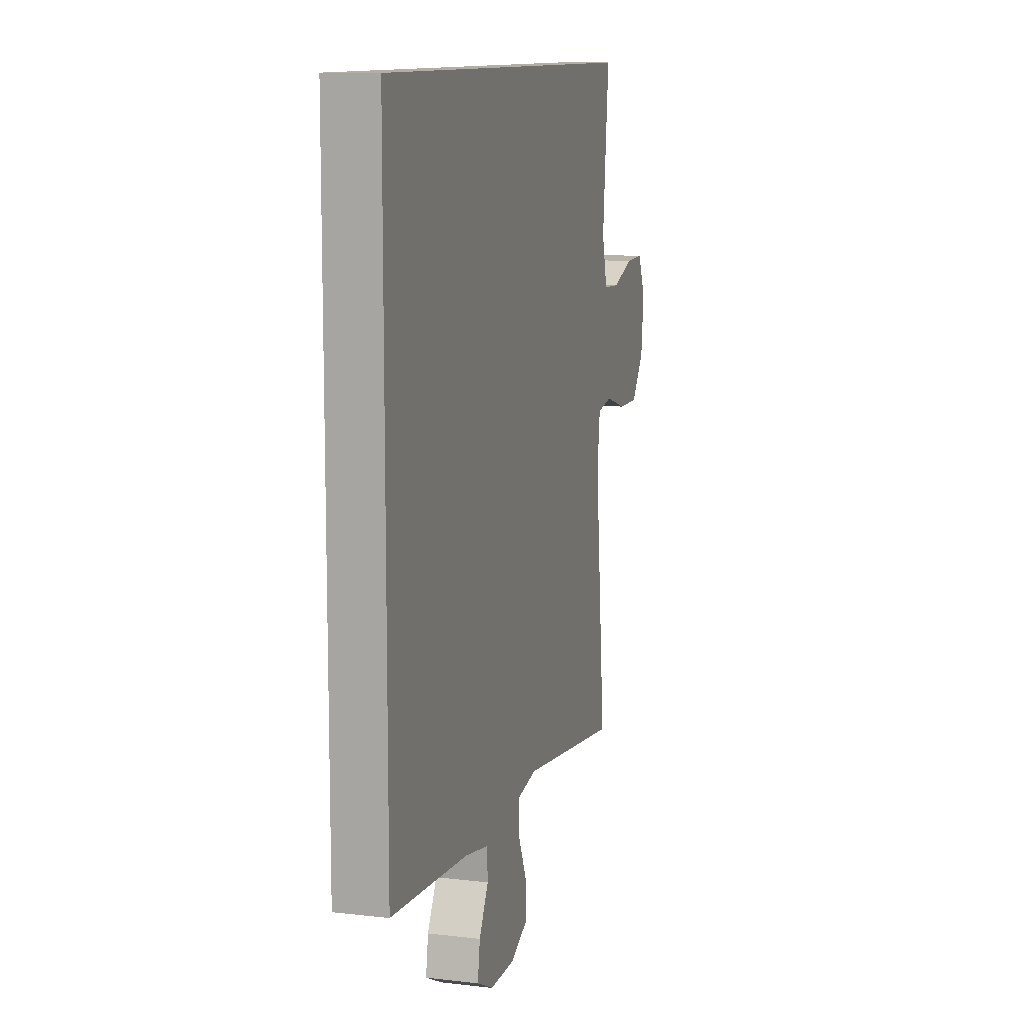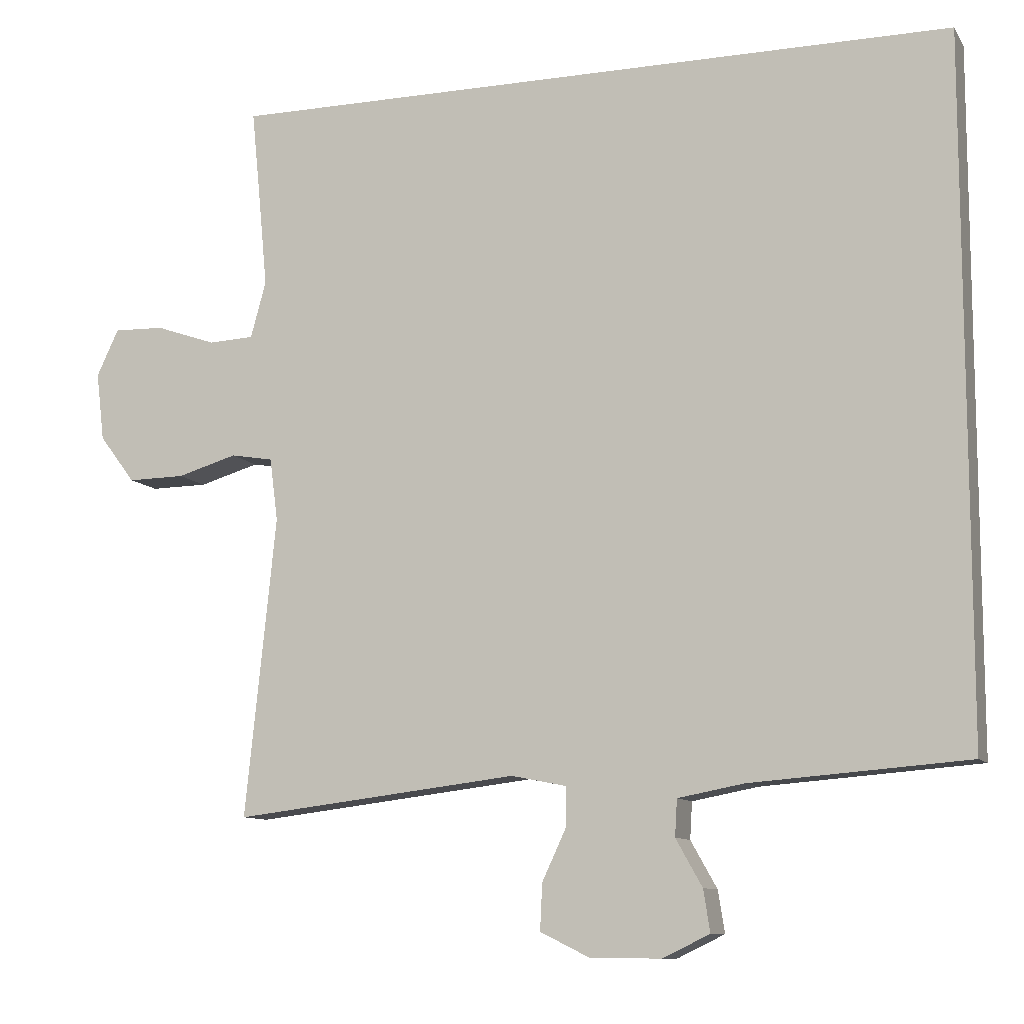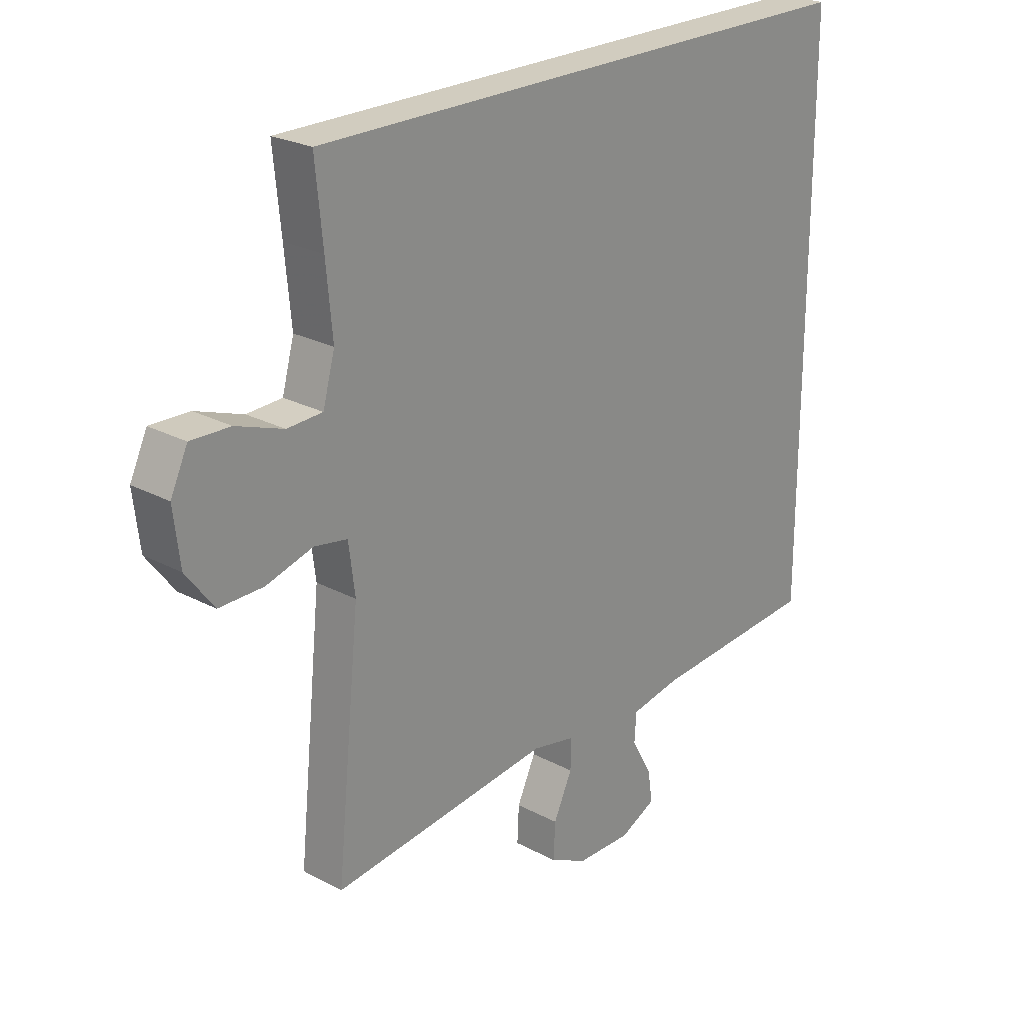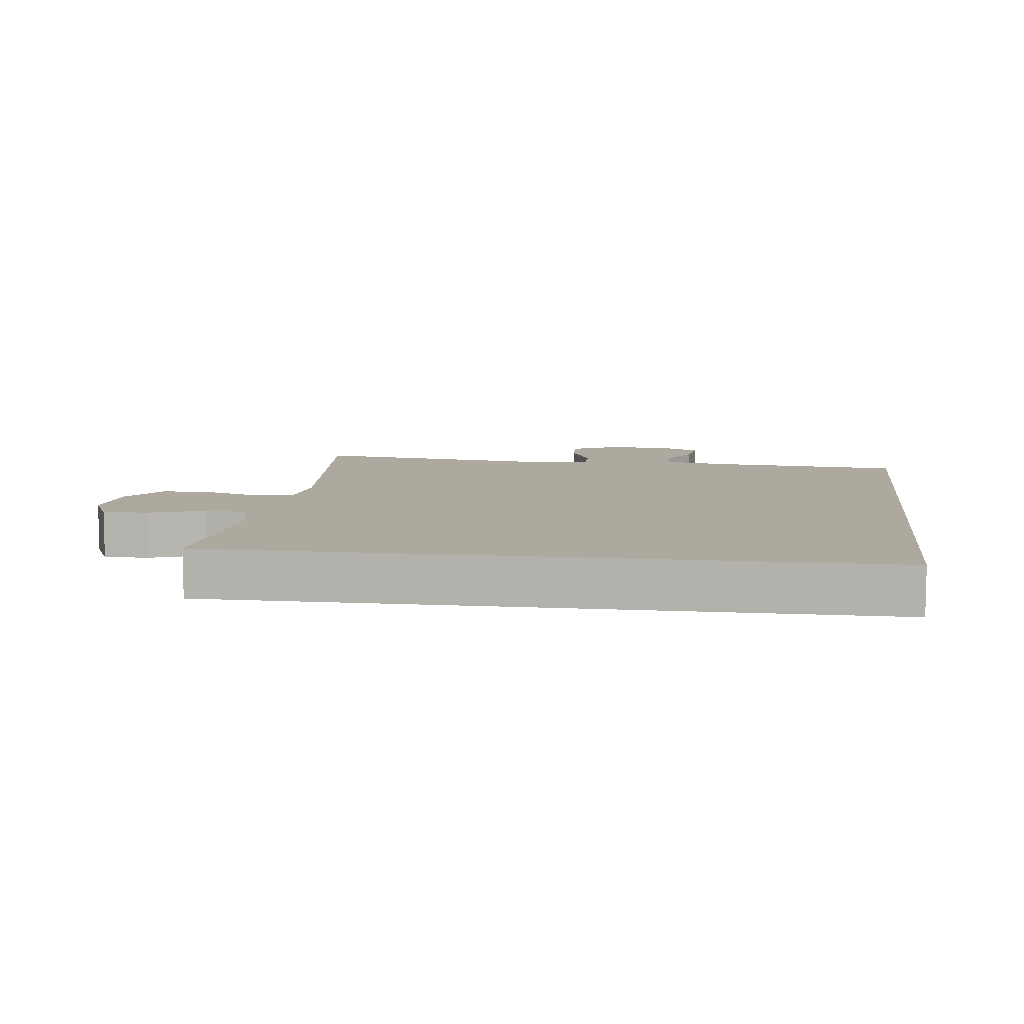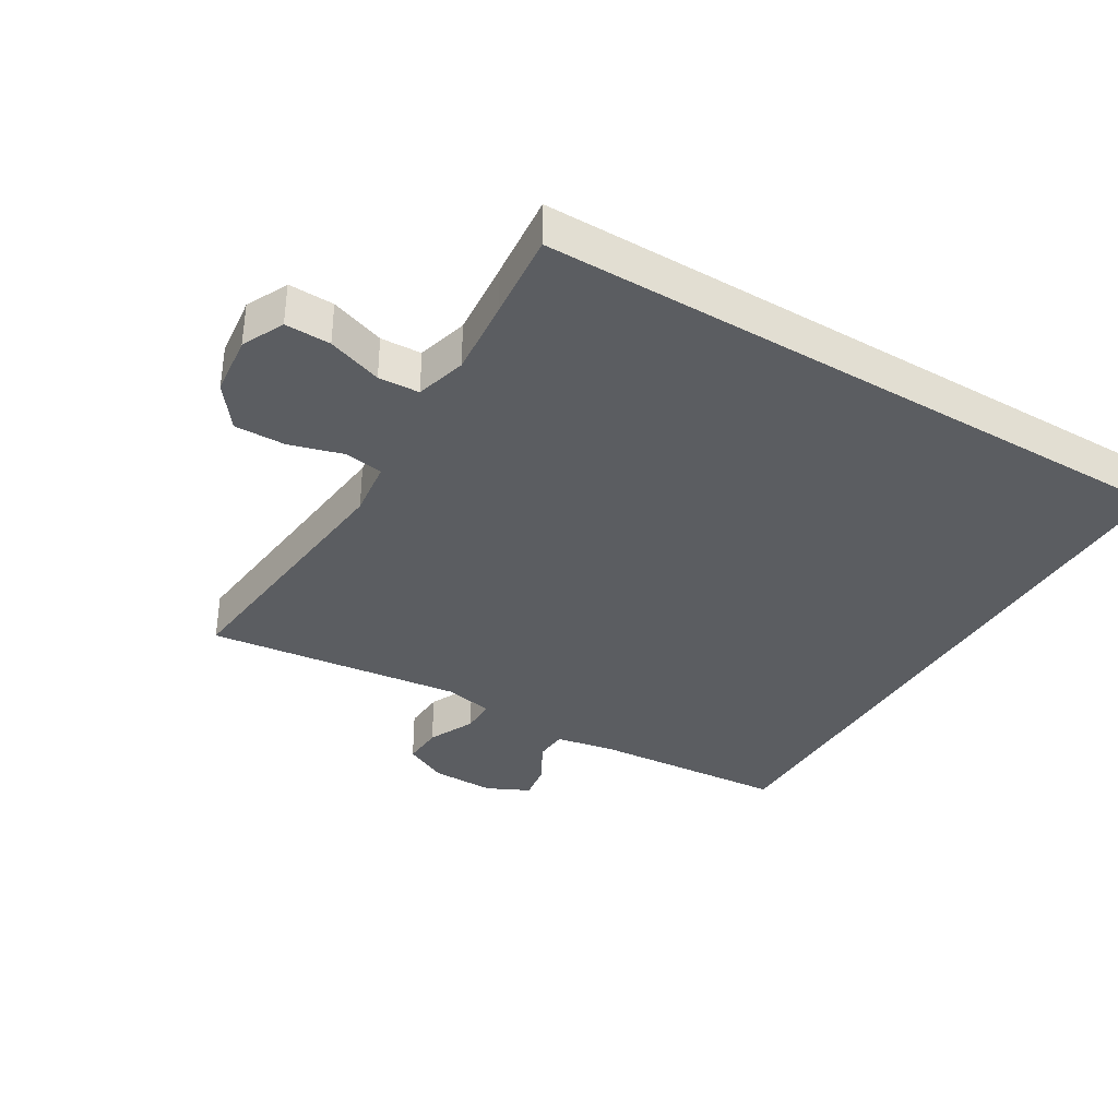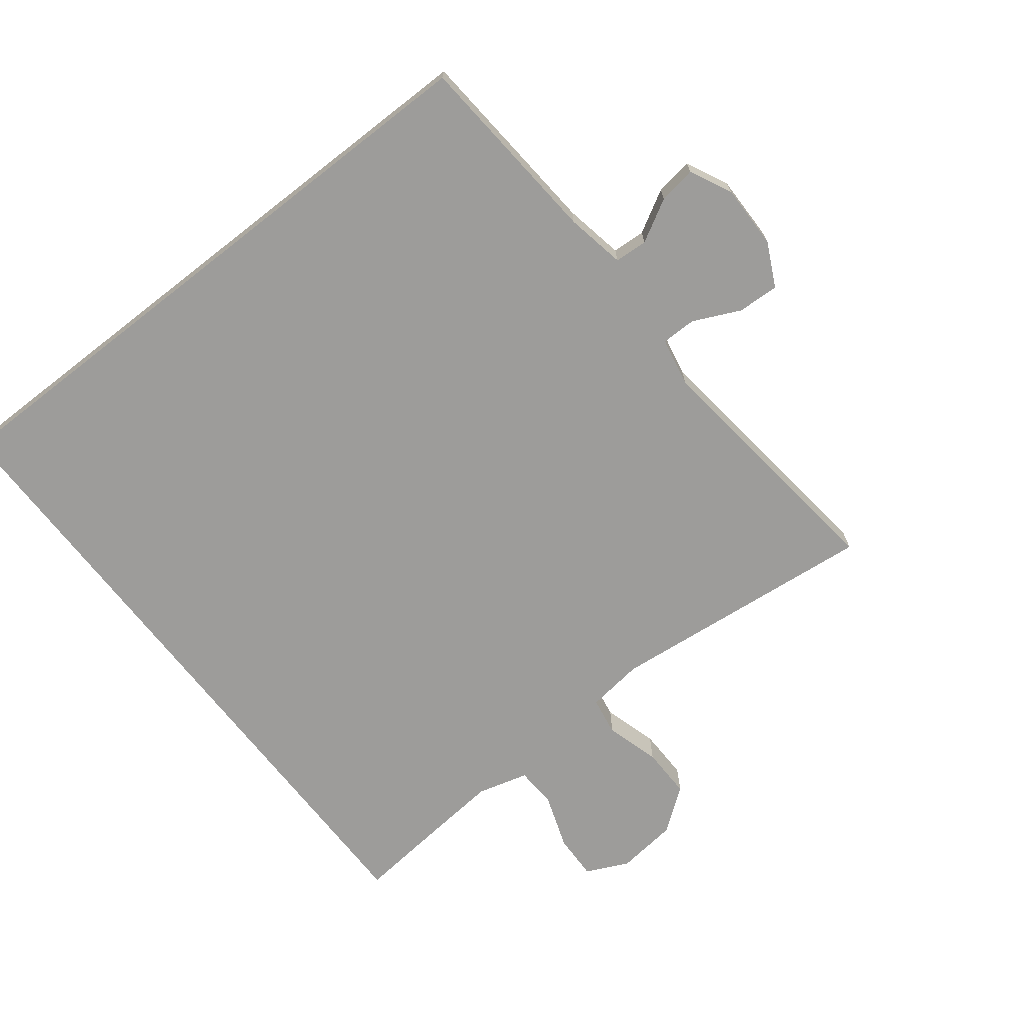
<metadata>
{"format":"obj","ext":"obj","renderer":"f3d","projection":"perspective","resolution":1024,"background":"white","views":[{"elev":11.0,"azim":106.1,"up":"+Z"},{"elev":-10.1,"azim":20.1,"up":"+Z"},{"elev":24.1,"azim":-48.5,"up":"+Z"},{"elev":9.0,"azim":7.1,"up":"+Y"},{"elev":-36.2,"azim":-31.1,"up":"+Y"},{"elev":-70.1,"azim":127.9,"up":"+Y"}]}
</metadata>
<code>
v -0.506 0.07 0.5
v 0.5 0.07 0.5
v 0.5 0.07 -0.447
v 0.204 0.07 -0.47
v 0.114 0.07 -0.487
v 0.111 0.07 -0.537
v 0.147 0.07 -0.601
v 0.156 0.07 -0.658
v 0.092 0.07 -0.689
v -0.005 0.07 -0.688
v -0.072 0.07 -0.655
v -0.069 0.07 -0.592
v -0.036 0.07 -0.521
v -0.036 0.07 -0.468
v -0.111 0.07 -0.453
v -0.5 0.07 -0.5
v -0.458 0.07 -0.091
v -0.469 0.07 -0.005
v -0.527 0.07 0.005
v -0.609 0.07 -0.019
v -0.687 0.07 -0.02
v -0.736 0.07 0.045
v -0.747 0.07 0.138
v -0.717 0.07 0.202
v -0.648 0.07 0.2
v -0.565 0.07 0.171
v -0.503 0.07 0.174
v -0.482 0.07 0.251
v -0.493 0.07 0.369
v -0.506 0 0.5
v 0.5 0 0.5
v 0.5 0 -0.447
v 0.204 0 -0.47
v 0.114 0 -0.487
v 0.111 0 -0.537
v 0.147 0 -0.601
v 0.156 0 -0.658
v 0.092 0 -0.689
v -0.005 0 -0.688
v -0.072 0 -0.655
v -0.069 0 -0.592
v -0.036 0 -0.521
v -0.036 0 -0.468
v -0.111 0 -0.453
v -0.5 0 -0.5
v -0.458 0 -0.091
v -0.469 0 -0.005
v -0.527 0 0.005
v -0.609 0 -0.019
v -0.687 0 -0.02
v -0.736 0 0.045
v -0.747 0 0.138
v -0.717 0 0.202
v -0.648 0 0.2
v -0.565 0 0.171
v -0.503 0 0.174
v -0.482 0 0.251
v -0.493 0 0.369
f 23 24 25 26
f 23 26 27
f 22 23 27
f 19 20 21 22
f 18 19 22 27
f 15 16 17
f 14 15 17 18
f 10 11 12 13
f 10 13 14
f 9 10 14
f 6 7 8 9
f 5 6 9 14
f 4 5 14 18
f 29 1 2 3
f 28 29 3 4
f 4 18 27 28
f 55 54 53 52
f 56 55 52
f 56 52 51
f 51 50 49 48
f 56 51 48 47
f 46 45 44
f 47 46 44 43
f 42 41 40 39
f 43 42 39
f 43 39 38
f 38 37 36 35
f 43 38 35 34
f 47 43 34 33
f 32 31 30 58
f 33 32 58 57
f 57 56 47 33
f 1 30 31 2
f 2 31 32 3
f 3 32 33 4
f 4 33 34 5
f 5 34 35 6
f 6 35 36 7
f 7 36 37 8
f 8 37 38 9
f 9 38 39 10
f 10 39 40 11
f 11 40 41 12
f 12 41 42 13
f 13 42 43 14
f 14 43 44 15
f 15 44 45 16
f 16 45 46 17
f 17 46 47 18
f 18 47 48 19
f 19 48 49 20
f 20 49 50 21
f 21 50 51 22
f 22 51 52 23
f 23 52 53 24
f 24 53 54 25
f 25 54 55 26
f 26 55 56 27
f 27 56 57 28
f 28 57 58 29
f 29 58 30 1

</code>
